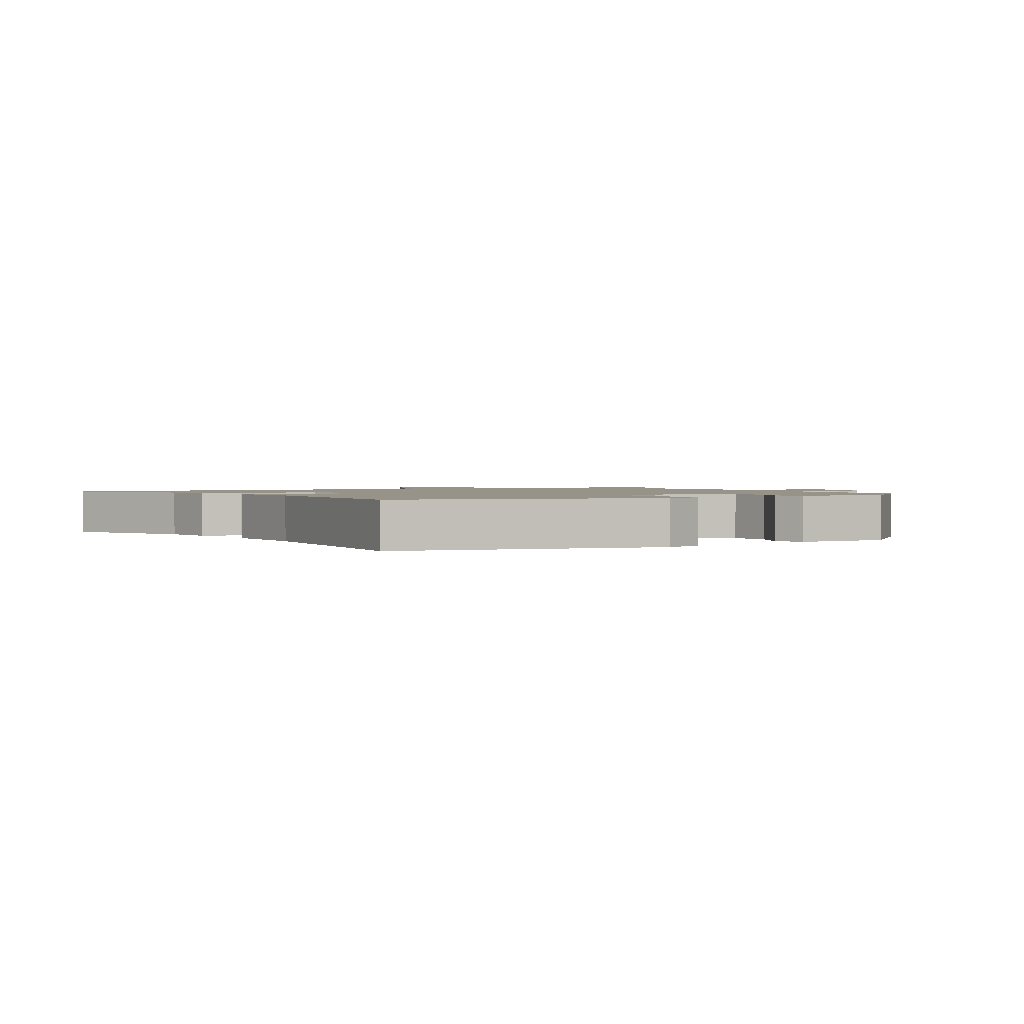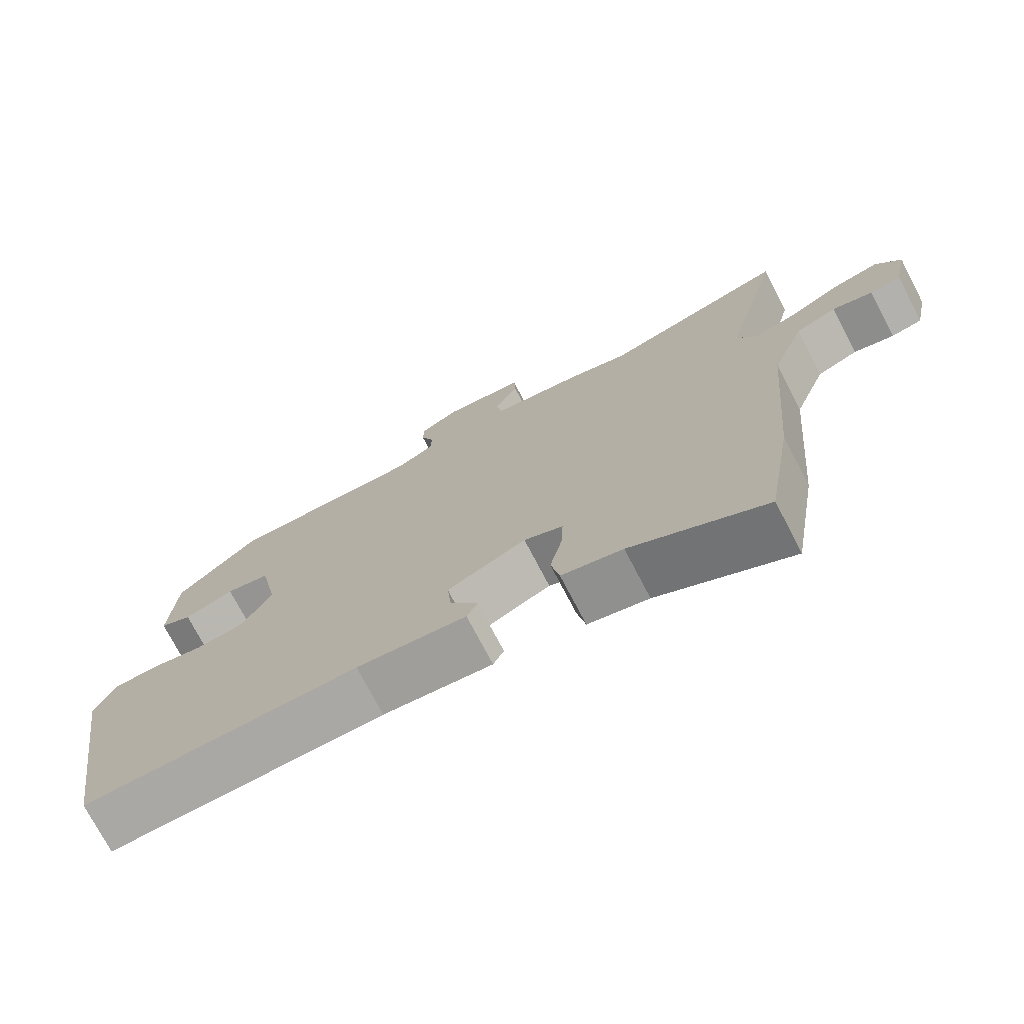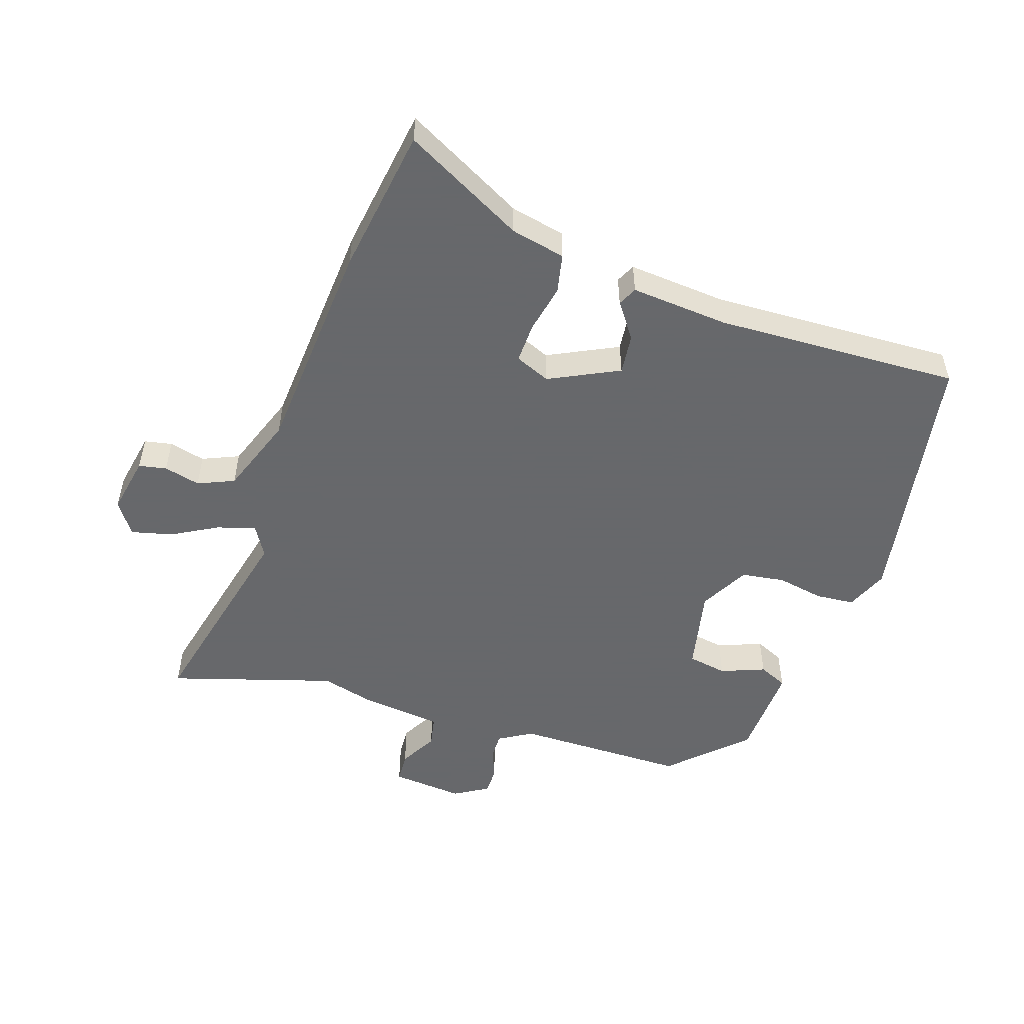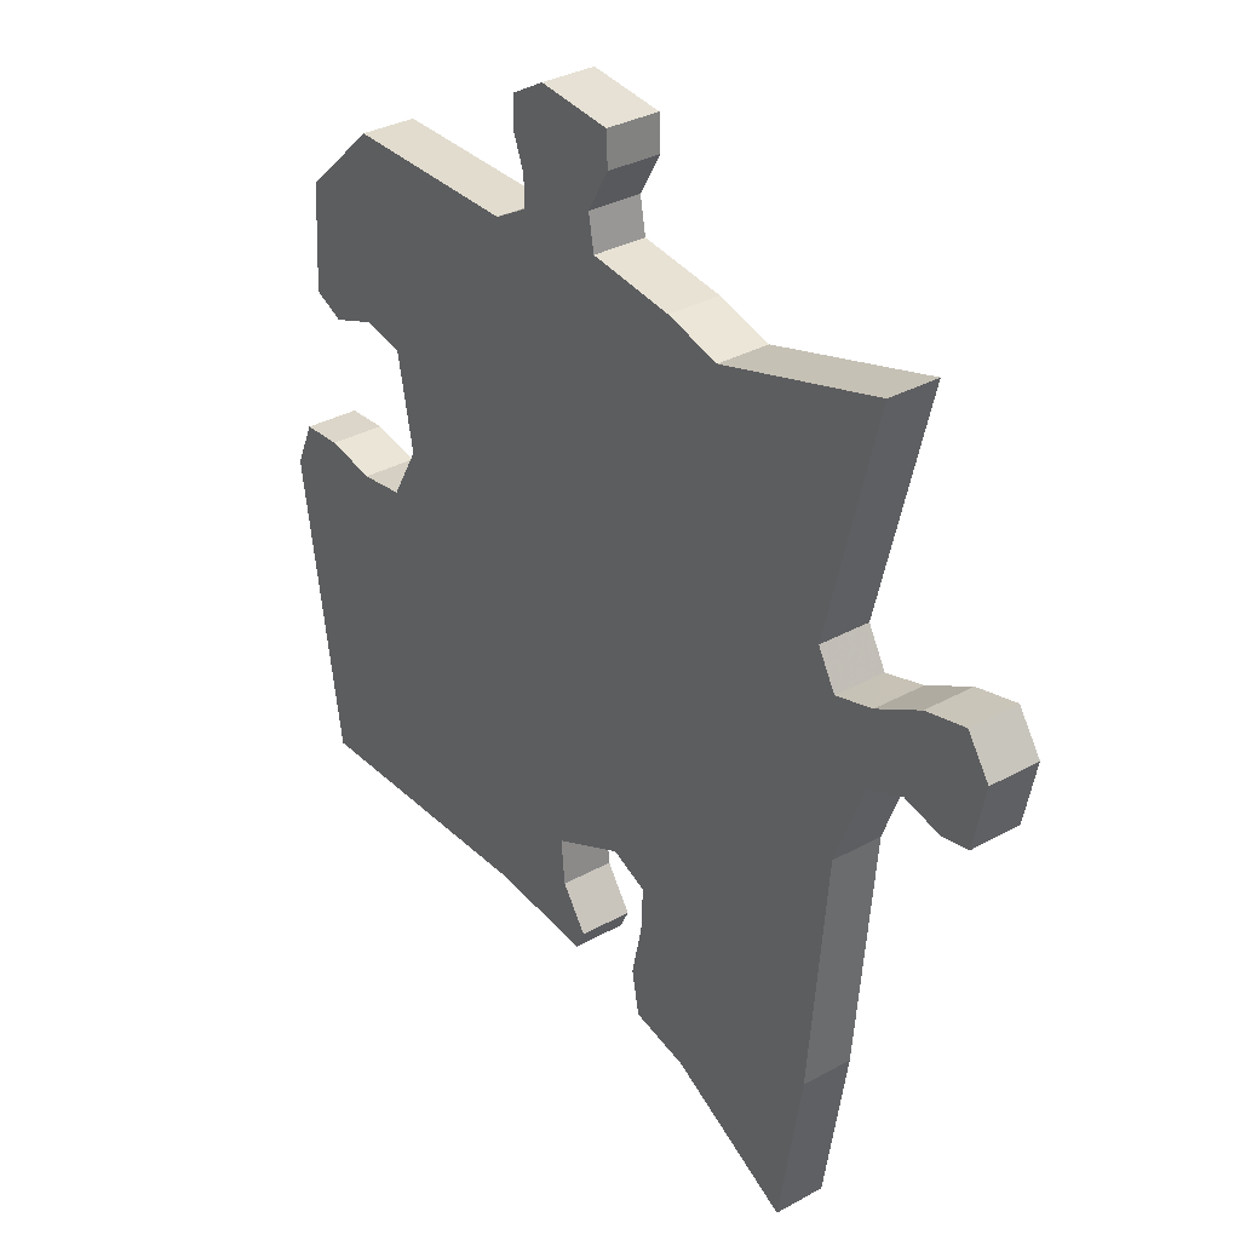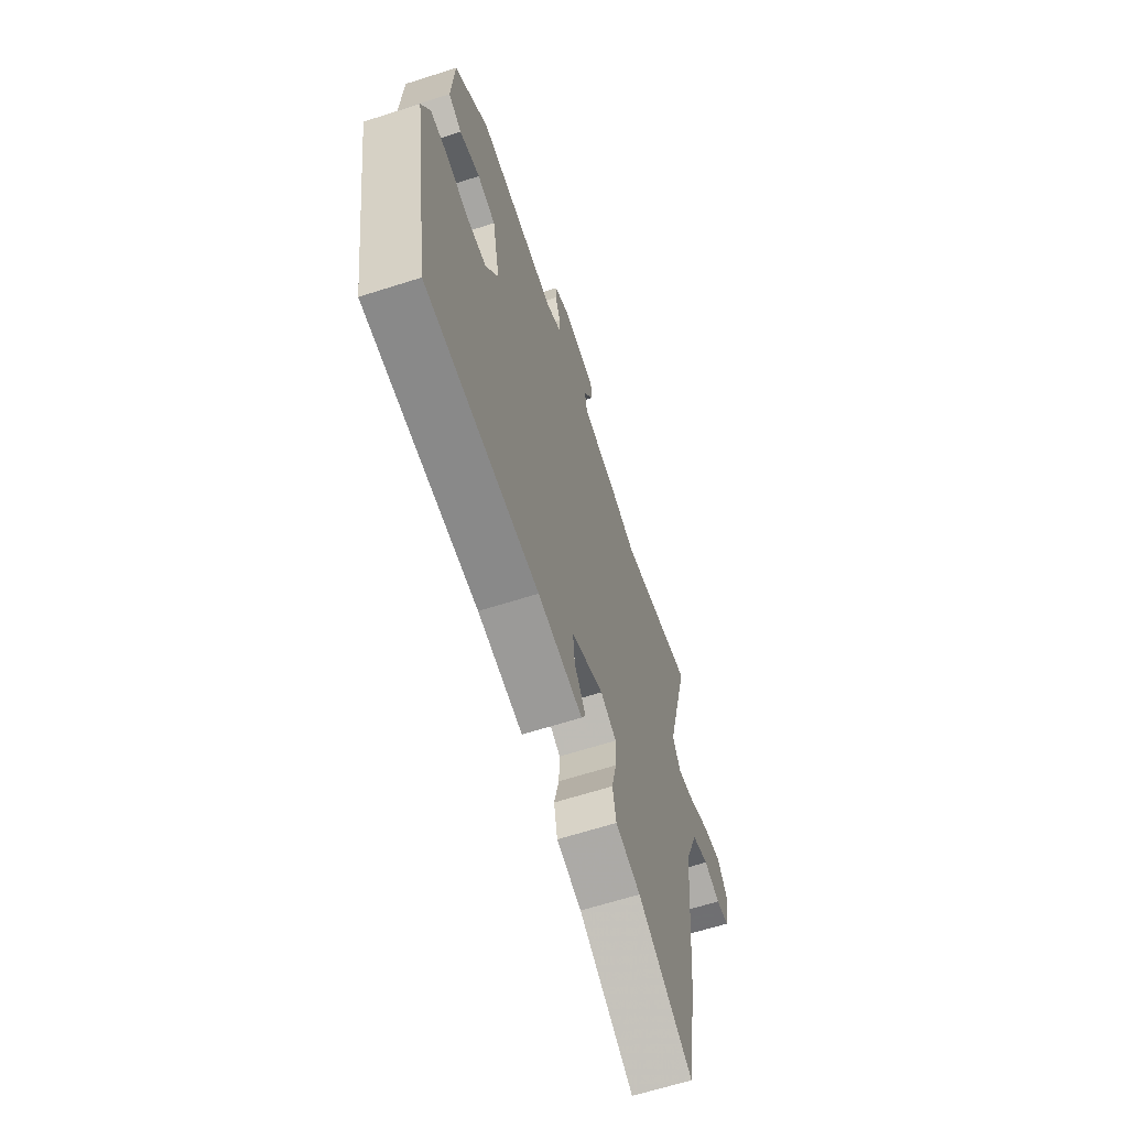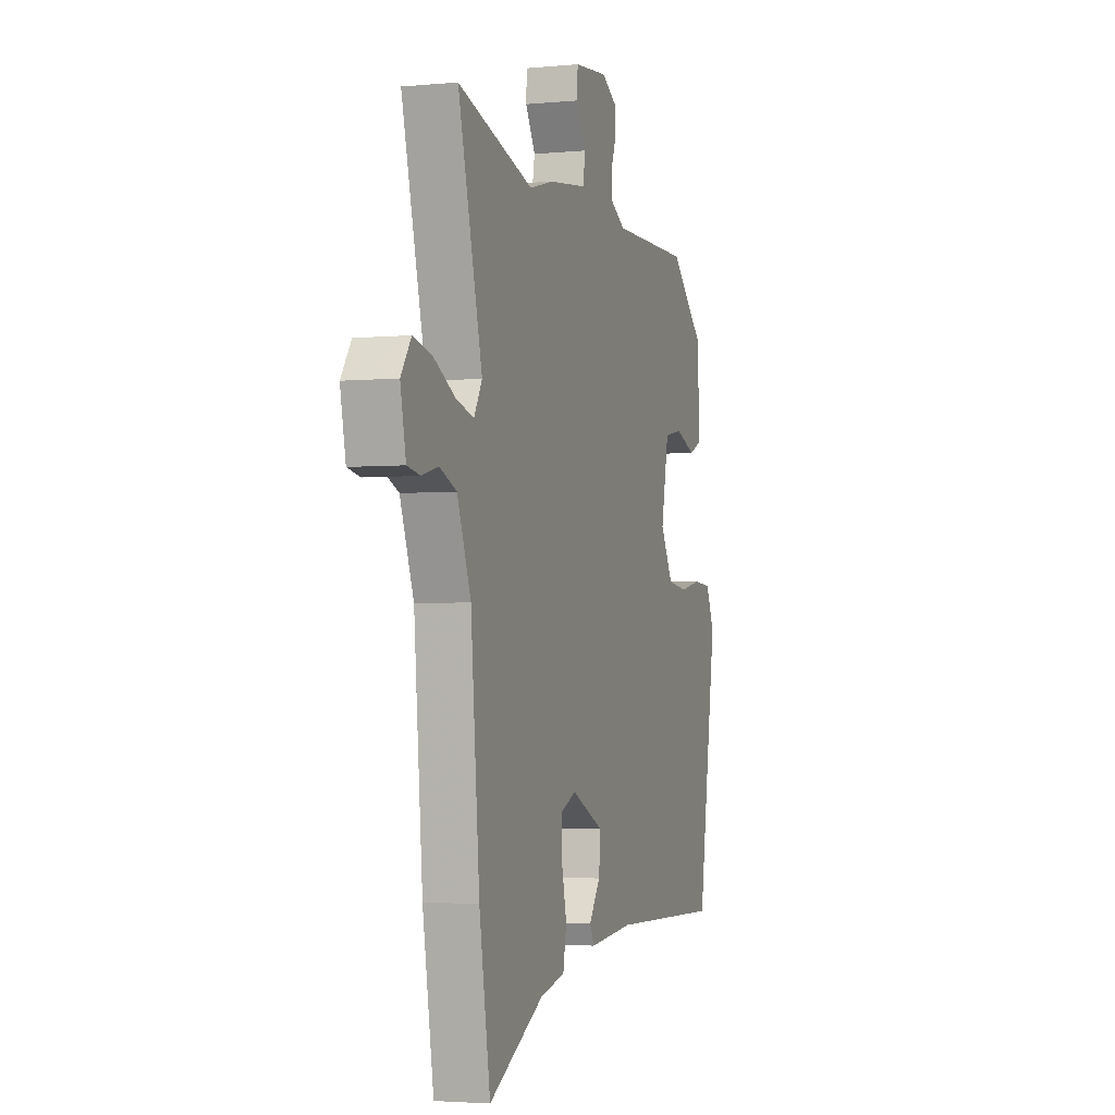
<metadata>
{"format":"obj","ext":"obj","renderer":"f3d","projection":"perspective","resolution":1024,"background":"white","views":[{"elev":1.4,"azim":-116.9,"up":"+Y"},{"elev":-74.2,"azim":27.6,"up":"+Z"},{"elev":-52.3,"azim":162.6,"up":"+Y"},{"elev":33.5,"azim":52.8,"up":"+Z"},{"elev":-64.3,"azim":-72.1,"up":"+Z"},{"elev":-3.0,"azim":108.1,"up":"+Z"}]}
</metadata>
<code>
v -0.336 0.07 0.469
v -0.064 0.07 0.466
v -0.011 0.07 0.496
v -0.011 0.07 0.538
v -0.029 0.07 0.585
v -0.028 0.07 0.628
v 0.026 0.07 0.659
v 0.14 0.07 0.647
v 0.142 0.07 0.599
v 0.108 0.07 0.54
v 0.117 0.07 0.491
v 0.247 0.07 0.474
v 0.33 0.07 0.451
v 0.59 0.07 0.526
v 0.507 0.07 0.195
v 0.535 0.07 0.146
v 0.596 0.07 0.163
v 0.669 0.07 0.202
v 0.734 0.07 0.217
v 0.769 0.07 0.166
v 0.75 0.07 0.074
v 0.706 0.07 0.066
v 0.649 0.07 0.081
v 0.591 0.07 0.057
v 0.544 0.07 -0.067
v 0.514 0.07 -0.413
v 0.476 0.07 -0.646
v 0.287 0.07 -0.542
v 0.201 0.07 -0.522
v 0.189 0.07 -0.46
v 0.206 0.07 -0.384
v 0.209 0.07 -0.32
v 0.154 0.07 -0.296
v 0.043 0.07 -0.348
v 0.049 0.07 -0.412
v 0.088 0.07 -0.468
v 0.073 0.07 -0.498
v -0.081 0.07 -0.483
v -0.469 0.07 -0.492
v -0.534 0.07 -0.072
v -0.505 0.07 -0.006
v -0.444 0.07 -0.002
v -0.37 0.07 -0.017
v -0.301 0.07 -0.008
v -0.258 0.07 0.069
v -0.284 0.07 0.202
v -0.346 0.07 0.214
v -0.416 0.07 0.188
v -0.461 0.07 0.209
v -0.452 0.07 0.361
v -0.336 0 0.469
v -0.064 0 0.466
v -0.011 0 0.496
v -0.011 0 0.538
v -0.029 0 0.585
v -0.028 0 0.628
v 0.026 0 0.659
v 0.14 0 0.647
v 0.142 0 0.599
v 0.108 0 0.54
v 0.117 0 0.491
v 0.247 0 0.474
v 0.33 0 0.451
v 0.59 0 0.526
v 0.507 0 0.195
v 0.535 0 0.146
v 0.596 0 0.163
v 0.669 0 0.202
v 0.734 0 0.217
v 0.769 0 0.166
v 0.75 0 0.074
v 0.706 0 0.066
v 0.649 0 0.081
v 0.591 0 0.057
v 0.544 0 -0.067
v 0.514 0 -0.413
v 0.476 0 -0.646
v 0.287 0 -0.542
v 0.201 0 -0.522
v 0.189 0 -0.46
v 0.206 0 -0.384
v 0.209 0 -0.32
v 0.154 0 -0.296
v 0.043 0 -0.348
v 0.049 0 -0.412
v 0.088 0 -0.468
v 0.073 0 -0.498
v -0.081 0 -0.483
v -0.469 0 -0.492
v -0.534 0 -0.072
v -0.505 0 -0.006
v -0.444 0 -0.002
v -0.37 0 -0.017
v -0.301 0 -0.008
v -0.258 0 0.069
v -0.284 0 0.202
v -0.346 0 0.214
v -0.416 0 0.188
v -0.461 0 0.209
v -0.452 0 0.361
f 50 1 2
f 49 50 2
f 48 49 2
f 47 48 2
f 46 47 2 3
f 45 46 3
f 44 45 3
f 41 42 43
f 40 41 43
f 39 40 43
f 38 39 43
f 38 43 44
f 37 38 44
f 36 37 44
f 35 36 44
f 34 35 44
f 33 34 44 3
f 28 29 30 31
f 28 31 32
f 27 28 32
f 26 27 32
f 25 26 32
f 33 3 4
f 32 33 4
f 25 32 4
f 24 25 4
f 21 22 23
f 20 21 23
f 19 20 23
f 18 19 23
f 17 18 23
f 16 17 23 24
f 13 14 15
f 13 15 16
f 12 13 16
f 11 12 16
f 8 9 10
f 7 8 10
f 6 7 10
f 5 6 10
f 4 5 10
f 4 10 11
f 4 11 16 24
f 52 51 100
f 52 100 99
f 52 99 98
f 52 98 97
f 53 52 97 96
f 53 96 95
f 53 95 94
f 93 92 91
f 93 91 90
f 93 90 89
f 93 89 88
f 94 93 88
f 94 88 87
f 94 87 86
f 94 86 85
f 94 85 84
f 53 94 84 83
f 81 80 79 78
f 82 81 78
f 82 78 77
f 82 77 76
f 82 76 75
f 54 53 83
f 54 83 82
f 54 82 75
f 54 75 74
f 73 72 71
f 73 71 70
f 73 70 69
f 73 69 68
f 73 68 67
f 74 73 67 66
f 65 64 63
f 66 65 63
f 66 63 62
f 66 62 61
f 60 59 58
f 60 58 57
f 60 57 56
f 60 56 55
f 60 55 54
f 61 60 54
f 74 66 61 54
f 1 51 52 2
f 2 52 53 3
f 3 53 54 4
f 4 54 55 5
f 5 55 56 6
f 6 56 57 7
f 7 57 58 8
f 8 58 59 9
f 9 59 60 10
f 10 60 61 11
f 11 61 62 12
f 12 62 63 13
f 13 63 64 14
f 14 64 65 15
f 15 65 66 16
f 16 66 67 17
f 17 67 68 18
f 18 68 69 19
f 19 69 70 20
f 20 70 71 21
f 21 71 72 22
f 22 72 73 23
f 23 73 74 24
f 24 74 75 25
f 25 75 76 26
f 26 76 77 27
f 27 77 78 28
f 28 78 79 29
f 29 79 80 30
f 30 80 81 31
f 31 81 82 32
f 32 82 83 33
f 33 83 84 34
f 34 84 85 35
f 35 85 86 36
f 36 86 87 37
f 37 87 88 38
f 38 88 89 39
f 39 89 90 40
f 40 90 91 41
f 41 91 92 42
f 42 92 93 43
f 43 93 94 44
f 44 94 95 45
f 45 95 96 46
f 46 96 97 47
f 47 97 98 48
f 48 98 99 49
f 49 99 100 50
f 50 100 51 1

</code>
